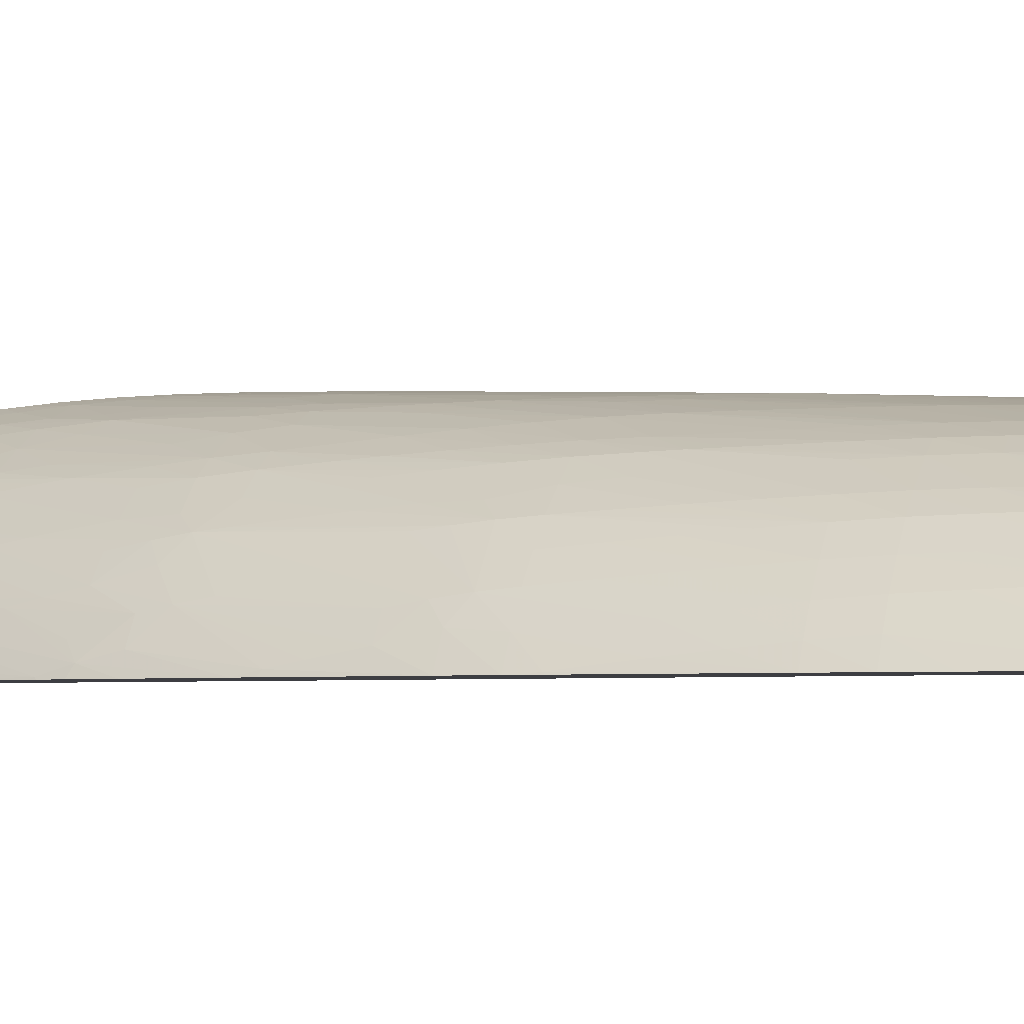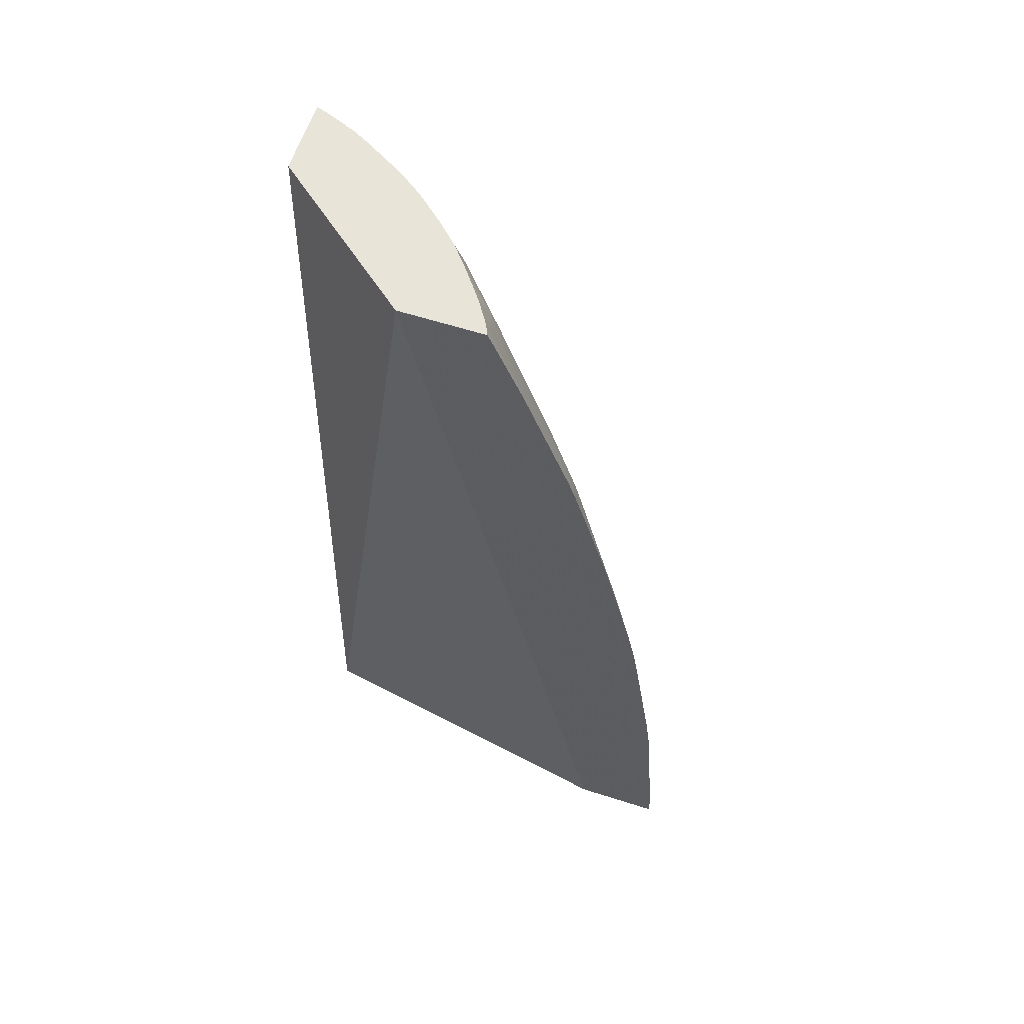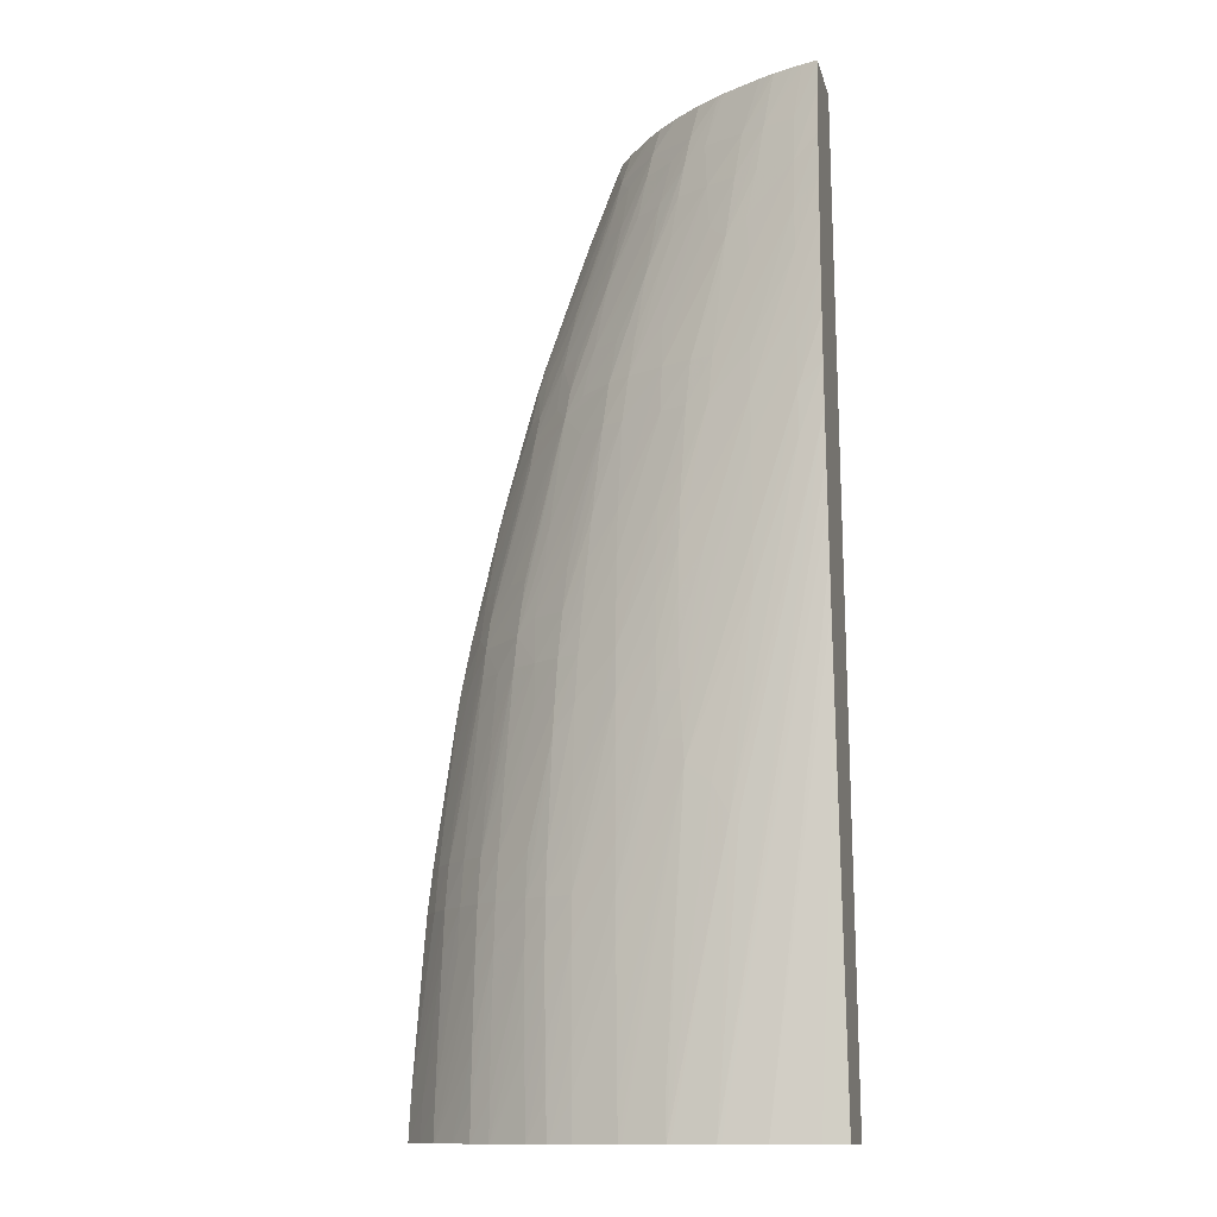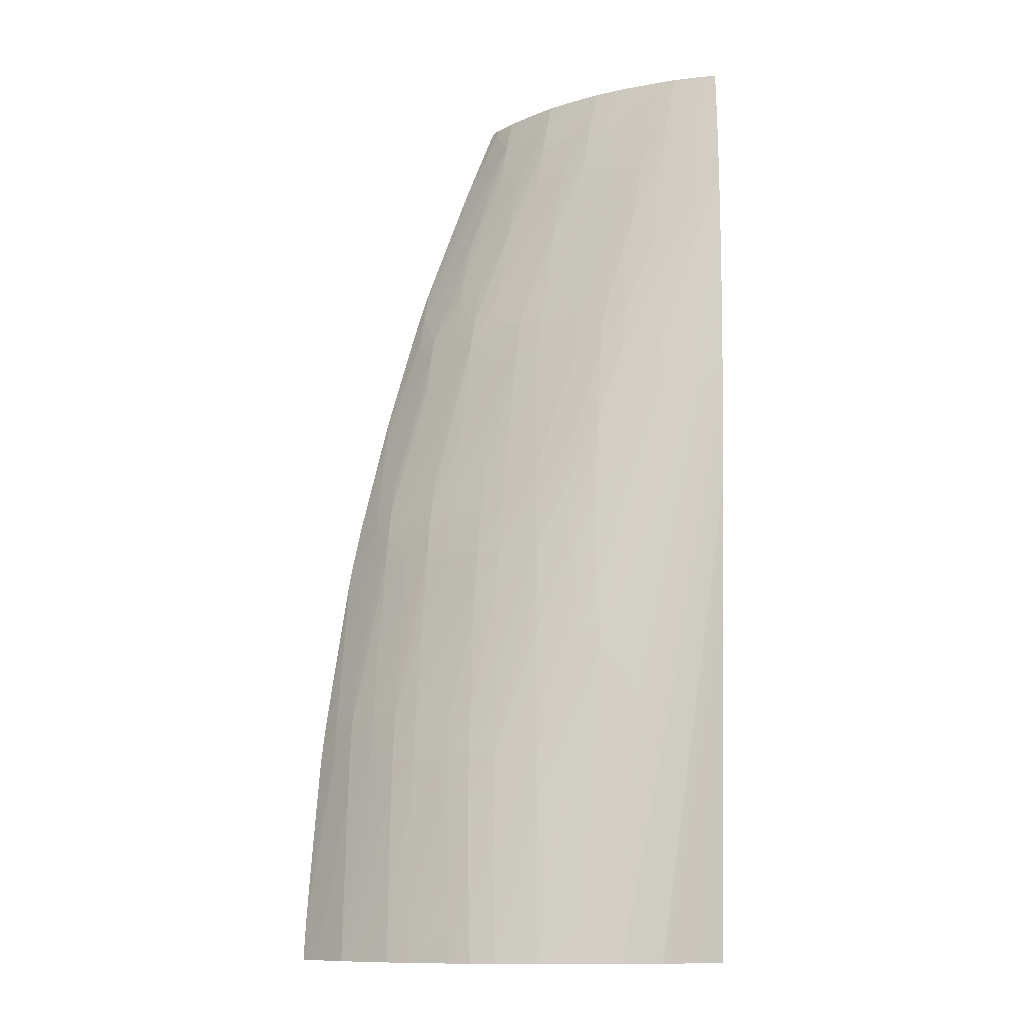
<metadata>
{"format":"obj","ext":"obj","renderer":"f3d","projection":"perspective","resolution":1024,"background":"white","views":[{"elev":-3.6,"azim":108.3,"up":"+Y"},{"elev":60.5,"azim":18.1,"up":"+Z"},{"elev":-13.1,"azim":-166.7,"up":"+Z"},{"elev":-11.2,"azim":173.9,"up":"+Z"}]}
</metadata>
<code>
v 3.441 0.8334 0.008209
v 3.441 0.8336 0.008209
v 3.441 0.8334 0.01379
v 3.395 0.8334 0.008209
v 3.43 0.8462 0.008209
v 3.43 0.8462 0.02932
v 3.44 0.8334 0.02932
v 3.211 0.8663 0.008209
v 3.288 0.8334 0.5169
v 3.42 0.8589 0.008209
v 3.419 0.8585 0.02932
v 3.419 0.858 0.0466
v 3.418 0.8576 0.06193
v 3.417 0.8565 0.09818
v 3.417 0.8557 0.1211
v 3.426 0.845 0.09818
v 3.426 0.8442 0.1211
v 3.438 0.8334 0.05237
v 3.211 0.9056 0.008209
v 3.211 0.8964 0.5169
v 3.332 0.8334 0.5169
v 3.419 0.8598 0.008209
v 3.394 0.8792 0.09818
v 3.406 0.8677 0.09818
v 3.405 0.8672 0.1211
v 3.404 0.8662 0.1441
v 3.416 0.8541 0.1441
v 3.433 0.8334 0.1211
v 3.435 0.8334 0.09818
v 3.424 0.8426 0.1441
v 3.211 0.9267 0.21
v 3.223 0.9095 0.008209
v 3.211 0.935 0.5169
v 3.329 0.839 0.5169
v 3.334 0.8334 0.5113
v 3.407 0.8699 0.008209
v 3.395 0.8799 0.05227
v 3.394 0.8796 0.07523
v 3.382 0.8871 0.1211
v 3.393 0.8787 0.1211
v 3.392 0.8777 0.1441
v 3.391 0.8763 0.167
v 3.389 0.8748 0.19
v 3.402 0.8648 0.167
v 3.401 0.8633 0.19
v 3.399 0.8617 0.213
v 3.398 0.8599 0.2359
v 3.414 0.8519 0.167
v 3.43 0.8334 0.1441
v 3.412 0.8495 0.19
v 3.423 0.8404 0.167
v 3.211 0.9305 0.2482
v 3.246 0.9148 0.008209
v 3.245 0.9144 0.008209
v 3.219 0.9323 0.5169
v 3.223 0.9341 0.4883
v 3.211 0.9369 0.5006
v 3.322 0.8505 0.5169
v 3.349 0.8334 0.4743
v 3.349 0.8334 0.4736
v 3.33 0.8409 0.5113
v 3.326 0.8568 0.498
v 3.323 0.8524 0.5113
v 3.395 0.8801 0.02932
v 3.406 0.8708 0.008209
v 3.382 0.8874 0.09818
v 3.364 0.8986 0.1211
v 3.363 0.898 0.1441
v 3.381 0.8865 0.1441
v 3.379 0.8857 0.167
v 3.378 0.8848 0.19
v 3.376 0.8837 0.213
v 3.375 0.8826 0.2359
v 3.388 0.8732 0.213
v 3.386 0.8714 0.2359
v 3.396 0.8586 0.2511
v 3.421 0.838 0.19
v 3.419 0.8361 0.2075
v 3.418 0.8343 0.2228
v 3.419 0.8334 0.2219
v 3.211 0.9326 0.2711
v 3.268 0.9172 0.008209
v 3.211 0.9345 0.2941
v 3.224 0.9305 0.5169
v 3.239 0.9284 0.4883
v 3.243 0.9297 0.4654
v 3.223 0.9363 0.4654
v 3.211 0.9387 0.4776
v 3.309 0.8671 0.5169
v 3.372 0.8334 0.41
v 3.372 0.8344 0.4073
v 3.352 0.8379 0.4592
v 3.335 0.848 0.4895
v 3.349 0.8573 0.43
v 3.329 0.8603 0.4827
v 3.319 0.8685 0.4895
v 3.304 0.8811 0.5009
v 3.31 0.8696 0.5096
v 3.375 0.8386 0.3921
v 3.395 0.8802 0.008209
v 3.383 0.8874 0.02932
v 3.383 0.8874 0.05227
v 3.383 0.8874 0.07523
v 3.364 0.8988 0.09818
v 3.352 0.9048 0.1211
v 3.351 0.9045 0.1441
v 3.35 0.9038 0.1832
v 3.349 0.9035 0.1985
v 3.349 0.9031 0.213
v 3.361 0.8947 0.213
v 3.361 0.8927 0.2359
v 3.374 0.8815 0.2521
v 3.384 0.8694 0.2593
v 3.37 0.8786 0.2818
v 3.381 0.8671 0.2818
v 3.395 0.8566 0.2663
v 3.403 0.8479 0.2588
v 3.408 0.8462 0.2359
v 3.417 0.8334 0.2359
v 3.418 0.8334 0.2291
v 3.269 0.9174 0.008209
v 3.211 0.9363 0.317
v 3.234 0.926 0.5169
v 3.236 0.9272 0.5036
v 3.251 0.9229 0.4883
v 3.254 0.9248 0.4654
v 3.259 0.9269 0.4337
v 3.248 0.93 0.4417
v 3.246 0.9321 0.4194
v 3.223 0.9375 0.4424
v 3.211 0.9398 0.4547
v 3.307 0.8705 0.5169
v 3.373 0.8334 0.4064
v 3.368 0.8462 0.3984
v 3.37 0.8542 0.3735
v 3.352 0.8605 0.4147
v 3.332 0.8639 0.4654
v 3.322 0.8754 0.4654
v 3.307 0.8834 0.4883
v 3.291 0.8963 0.4895
v 3.28 0.9031 0.498
v 3.277 0.9008 0.5113
v 3.293 0.8879 0.5096
v 3.287 0.8904 0.5169
v 3.291 0.8871 0.5169
v 3.301 0.8775 0.5162
v 3.377 0.8334 0.3945
v 3.383 0.8334 0.3732
v 3.395 0.8334 0.3307
v 3.378 0.8428 0.3735
v 3.383 0.8874 0.008209
v 3.364 0.8989 0.07523
v 3.352 0.9049 0.09818
v 3.338 0.9105 0.1211
v 3.338 0.9102 0.1441
v 3.338 0.9097 0.167
v 3.337 0.9088 0.213
v 3.336 0.9084 0.2359
v 3.347 0.9023 0.2359
v 3.346 0.9011 0.2589
v 3.363 0.8884 0.2594
v 3.359 0.888 0.2818
v 3.356 0.8863 0.3047
v 3.372 0.8801 0.2674
v 3.368 0.876 0.3047
v 3.35 0.8809 0.363
v 3.376 0.8616 0.3276
v 3.374 0.8593 0.3445
v 3.393 0.8542 0.2818
v 3.401 0.8427 0.2818
v 3.412 0.8334 0.2588
v 3.256 0.9267 0.1538
v 3.26 0.9267 0.1538
v 3.29 0.9173 0.008209
v 3.211 0.9379 0.34
v 3.237 0.9246 0.5169
v 3.241 0.922 0.5169
v 3.271 0.9108 0.4895
v 3.269 0.9167 0.4654
v 3.268 0.9213 0.4417
v 3.26 0.9275 0.4194
v 3.292 0.9179 0.3735
v 3.277 0.925 0.3735
v 3.265 0.9291 0.3735
v 3.246 0.9332 0.3965
v 3.246 0.9342 0.3735
v 3.223 0.9383 0.4194
v 3.211 0.9403 0.4318
v 3.301 0.8773 0.5169
v 3.355 0.8641 0.3965
v 3.372 0.8569 0.3597
v 3.325 0.8787 0.4484
v 3.327 0.8814 0.4331
v 3.311 0.8869 0.4654
v 3.297 0.8984 0.4654
v 3.266 0.9089 0.5113
v 3.265 0.9082 0.5169
v 3.283 0.9051 0.4826
v 3.276 0.8998 0.5169
v 3.397 0.8334 0.3209
v 3.396 0.836 0.3192
v 3.382 0.8883 0.008209
v 3.363 0.8989 0.05227
v 3.352 0.9048 0.07523
v 3.338 0.9104 0.09818
v 3.315 0.9181 0.1441
v 3.315 0.9182 0.167
v 3.315 0.9182 0.19
v 3.315 0.9181 0.213
v 3.315 0.9175 0.2359
v 3.315 0.9164 0.2589
v 3.315 0.915 0.2818
v 3.334 0.9076 0.2589
v 3.332 0.9067 0.2818
v 3.33 0.9055 0.3047
v 3.328 0.9044 0.3227
v 3.343 0.8995 0.2818
v 3.341 0.8977 0.3047
v 3.325 0.9026 0.3506
v 3.338 0.8926 0.3506
v 3.354 0.8843 0.3276
v 3.351 0.8821 0.3506
v 3.322 0.9006 0.3735
v 3.339 0.8876 0.3718
v 3.333 0.8865 0.3965
v 3.348 0.8787 0.3784
v 3.357 0.8703 0.3718
v 3.398 0.8387 0.3047
v 3.268 0.927 0.1692
v 3.292 0.9172 0.008209
v 3.223 0.9369 0.3276
v 3.246 0.9325 0.2589
v 3.211 0.939 0.3629
v 3.245 0.9197 0.5169
v 3.286 0.907 0.4654
v 3.261 0.9105 0.5169
v 3.289 0.909 0.4424
v 3.311 0.908 0.3735
v 3.292 0.9147 0.3965
v 3.314 0.9094 0.3506
v 3.315 0.9132 0.3047
v 3.292 0.9201 0.3506
v 3.279 0.9258 0.3506
v 3.267 0.9295 0.3506
v 3.246 0.9347 0.3506
v 3.223 0.9384 0.3965
v 3.211 0.9403 0.4088
v 3.345 0.8756 0.3965
v 3.33 0.8834 0.4194
v 3.301 0.9014 0.4424
v 3.303 0.9031 0.4283
v 3.362 0.8989 0.008209
v 3.363 0.8989 0.02932
v 3.352 0.9047 0.05227
v 3.352 0.9044 0.02932
v 3.338 0.91 0.07523
v 3.315 0.9179 0.1211
v 3.294 0.9244 0.213
v 3.295 0.9242 0.2359
v 3.295 0.9239 0.2589
v 3.294 0.9234 0.2818
v 3.293 0.9227 0.3047
v 3.326 0.9035 0.338
v 3.308 0.9061 0.3965
v 3.319 0.898 0.3965
v 3.281 0.9266 0.1782
v 3.292 0.9183 0.02932
v 3.313 0.9145 0.008209
v 3.223 0.9379 0.3506
v 3.246 0.9334 0.2818
v 3.211 0.9398 0.3859
v 3.28 0.9262 0.3332
v 3.281 0.9266 0.3179
v 3.282 0.9269 0.3047
v 3.283 0.9271 0.2818
v 3.223 0.9383 0.3735
v 3.269 0.9301 0.2818
v 3.246 0.9344 0.3276
v 3.351 0.9042 0.008209
v 3.35 0.9045 0.008209
v 3.338 0.9096 0.05227
v 3.293 0.9243 0.19
v 3.315 0.9174 0.09818
v 3.283 0.927 0.213
v 3.283 0.9271 0.2359
v 3.283 0.9272 0.2589
v 3.282 0.9267 0.19
v 3.315 0.9167 0.07523
v 3.315 0.9159 0.05227
v 3.315 0.9151 0.02932
v 3.315 0.9143 0.008209
v 3.292 0.9194 0.05227
v 3.246 0.934 0.3047
v 3.269 0.9298 0.2589
v 3.338 0.9084 0.008209
v 3.338 0.909 0.02932
v 3.336 0.9089 0.008209
f 1 2 3
f 1 3 7
f 1 7 18
f 1 18 29
f 1 29 28
f 1 28 49
f 1 49 80
f 1 80 120
f 1 120 119
f 1 119 171
f 1 171 200
f 1 200 149
f 1 149 148
f 1 148 147
f 1 147 133
f 1 133 90
f 1 90 60
f 1 60 59
f 1 59 35
f 1 35 21
f 1 21 9
f 1 9 4
f 1 4 8
f 1 8 19
f 1 19 32
f 1 32 54
f 1 54 53
f 1 53 82
f 1 82 121
f 1 121 174
f 1 174 230
f 1 230 268
f 1 268 291
f 1 291 297
f 1 297 295
f 1 295 280
f 1 280 279
f 1 279 252
f 1 252 202
f 1 202 151
f 1 151 100
f 1 100 65
f 1 65 36
f 1 36 22
f 1 22 10
f 1 10 5
f 1 5 2
f 2 5 6
f 2 6 3
f 3 6 7
f 4 9 8
f 5 10 11
f 5 11 6
f 6 11 12
f 6 12 13
f 6 13 14
f 6 14 7
f 7 14 15
f 7 15 16
f 7 16 17
f 7 17 18
f 8 9 20
f 8 20 33
f 8 33 57
f 8 57 88
f 8 88 131
f 8 131 188
f 8 188 247
f 8 247 271
f 8 271 233
f 8 233 175
f 8 175 122
f 8 122 83
f 8 83 81
f 8 81 52
f 8 52 31
f 8 31 19
f 9 21 34
f 9 34 58
f 9 58 89
f 9 89 132
f 9 132 189
f 9 189 145
f 9 145 144
f 9 144 199
f 9 199 197
f 9 197 236
f 9 236 234
f 9 234 177
f 9 177 176
f 9 176 123
f 9 123 84
f 9 84 55
f 9 55 33
f 9 33 20
f 10 22 23
f 10 23 11
f 11 23 24
f 11 24 12
f 12 24 25
f 12 25 13
f 13 25 14
f 14 25 15
f 15 17 16
f 15 25 26
f 15 26 27
f 15 27 17
f 17 28 29
f 17 29 18
f 17 27 30
f 17 30 28
f 19 31 32
f 21 35 34
f 22 36 37
f 22 37 38
f 22 38 23
f 23 38 39
f 23 39 40
f 23 40 24
f 24 40 25
f 25 40 41
f 25 41 26
f 26 41 42
f 26 42 43
f 26 43 44
f 26 44 27
f 27 44 45
f 27 45 46
f 27 46 47
f 27 47 48
f 27 48 30
f 28 30 49
f 30 48 50
f 30 50 51
f 30 51 49
f 31 52 53
f 31 53 54
f 31 54 32
f 33 55 56
f 33 56 57
f 34 35 59
f 34 59 60
f 34 60 61
f 34 61 62
f 34 62 63
f 34 63 58
f 36 64 37
f 36 65 64
f 37 66 38
f 37 64 66
f 38 66 39
f 39 66 67
f 39 67 68
f 39 68 69
f 39 69 40
f 40 69 41
f 41 69 70
f 41 70 71
f 41 71 72
f 41 72 73
f 41 73 42
f 42 73 43
f 43 73 74
f 43 74 44
f 44 74 45
f 45 74 75
f 45 75 46
f 46 75 47
f 47 75 76
f 47 76 48
f 48 76 50
f 49 51 77
f 49 77 78
f 49 78 79
f 49 79 80
f 50 76 51
f 51 76 77
f 52 81 53
f 53 81 83
f 53 83 82
f 55 84 85
f 55 85 56
f 56 85 86
f 56 86 87
f 56 87 57
f 57 87 88
f 58 63 89
f 60 90 91
f 60 91 92
f 60 92 93
f 60 93 61
f 61 93 62
f 62 94 95
f 62 95 96
f 62 96 97
f 62 97 98
f 62 98 89
f 62 89 63
f 62 93 92
f 62 92 91
f 62 91 99
f 62 99 94
f 64 65 100
f 64 100 101
f 64 101 102
f 64 102 103
f 64 103 66
f 66 103 104
f 66 104 67
f 67 104 105
f 67 105 106
f 67 106 107
f 67 107 108
f 67 108 68
f 68 108 109
f 68 109 69
f 69 109 110
f 69 110 70
f 70 110 111
f 70 111 71
f 71 111 72
f 72 111 73
f 73 111 112
f 73 112 74
f 74 112 75
f 75 112 76
f 76 112 113
f 76 113 114
f 76 114 115
f 76 115 116
f 76 116 117
f 76 117 118
f 76 118 77
f 77 118 78
f 78 118 79
f 79 118 119
f 79 119 120
f 79 120 80
f 82 83 121
f 83 122 121
f 84 123 124
f 84 124 85
f 85 124 125
f 85 125 126
f 85 126 127
f 85 127 86
f 86 127 128
f 86 128 87
f 87 128 129
f 87 129 130
f 87 130 88
f 88 130 131
f 89 98 132
f 90 133 91
f 91 133 99
f 94 134 135
f 94 135 136
f 94 136 95
f 94 99 134
f 95 136 137
f 95 137 138
f 95 138 96
f 96 138 97
f 97 138 139
f 97 139 140
f 97 140 141
f 97 141 142
f 97 142 143
f 97 143 144
f 97 144 145
f 97 145 146
f 97 146 98
f 98 146 132
f 99 147 148
f 99 148 149
f 99 149 150
f 99 150 135
f 99 135 134
f 99 133 147
f 100 151 101
f 101 151 104
f 101 104 102
f 102 104 103
f 104 151 152
f 104 152 153
f 104 153 105
f 105 153 154
f 105 154 155
f 105 155 156
f 105 156 106
f 106 156 157
f 106 157 107
f 107 157 108
f 108 157 158
f 108 158 109
f 109 158 159
f 109 159 110
f 110 159 111
f 111 159 160
f 111 160 161
f 111 161 112
f 112 161 162
f 112 162 163
f 112 163 164
f 112 164 113
f 113 164 114
f 114 165 115
f 114 164 166
f 114 166 165
f 115 165 166
f 115 166 116
f 116 166 167
f 116 167 168
f 116 168 169
f 116 169 170
f 116 170 117
f 117 171 119
f 117 119 118
f 117 170 171
f 121 172 173
f 121 173 174
f 121 122 175
f 121 175 172
f 123 176 125
f 123 125 124
f 125 176 177
f 125 177 178
f 125 178 179
f 125 179 126
f 126 179 180
f 126 180 127
f 127 181 128
f 127 180 182
f 127 182 183
f 127 183 181
f 128 181 129
f 129 181 184
f 129 184 130
f 130 184 185
f 130 185 186
f 130 186 187
f 130 187 131
f 131 187 188
f 132 146 189
f 135 190 136
f 135 150 191
f 135 191 190
f 136 138 137
f 136 190 138
f 138 190 192
f 138 192 139
f 139 192 193
f 139 193 194
f 139 194 140
f 140 194 195
f 140 195 141
f 141 196 197
f 141 197 142
f 141 195 198
f 141 198 196
f 142 197 199
f 142 199 143
f 143 199 144
f 145 189 146
f 149 200 201
f 149 201 150
f 150 201 191
f 151 202 203
f 151 203 152
f 152 203 153
f 153 203 204
f 153 204 205
f 153 205 154
f 154 206 207
f 154 207 208
f 154 208 209
f 154 209 155
f 154 205 206
f 155 209 156
f 156 209 210
f 156 210 157
f 157 210 158
f 158 210 211
f 158 211 212
f 158 212 213
f 158 213 159
f 159 213 214
f 159 214 160
f 160 214 215
f 160 215 216
f 160 216 217
f 160 217 161
f 161 217 218
f 161 218 162
f 162 218 219
f 162 219 163
f 163 219 220
f 163 220 221
f 163 221 164
f 164 221 222
f 164 222 166
f 166 222 220
f 166 220 223
f 166 223 224
f 166 224 225
f 166 225 226
f 166 226 227
f 166 227 191
f 166 191 168
f 166 168 167
f 168 191 169
f 169 191 170
f 170 191 228
f 170 228 171
f 171 228 201
f 171 201 200
f 172 175 173
f 173 229 230
f 173 230 174
f 173 175 231
f 173 231 232
f 173 232 229
f 175 233 231
f 177 234 178
f 178 196 198
f 178 198 235
f 178 235 179
f 178 234 236
f 178 236 196
f 179 235 237
f 179 237 238
f 179 238 239
f 179 239 180
f 180 239 182
f 181 183 184
f 182 239 238
f 182 238 240
f 182 240 241
f 182 241 242
f 182 242 183
f 183 242 243
f 183 243 184
f 184 243 244
f 184 244 185
f 185 244 186
f 186 244 245
f 186 245 187
f 187 245 246
f 187 246 188
f 188 246 247
f 190 191 227
f 190 227 226
f 190 226 248
f 190 248 192
f 191 201 228
f 192 248 193
f 193 249 194
f 193 248 226
f 193 226 249
f 194 249 195
f 195 249 225
f 195 225 250
f 195 250 198
f 196 236 197
f 198 250 251
f 198 251 235
f 202 252 253
f 202 253 203
f 203 253 204
f 204 253 254
f 204 254 205
f 205 254 255
f 205 255 256
f 205 256 257
f 205 257 206
f 206 257 258
f 206 258 207
f 207 258 208
f 208 258 259
f 208 259 209
f 209 259 260
f 209 260 210
f 210 260 261
f 210 261 262
f 210 262 211
f 211 262 212
f 212 241 213
f 212 262 242
f 212 242 241
f 213 241 214
f 214 241 240
f 214 240 215
f 215 240 216
f 216 240 263
f 216 263 217
f 217 263 219
f 217 219 218
f 219 263 240
f 219 240 238
f 219 238 223
f 219 223 220
f 220 222 221
f 223 238 264
f 223 264 251
f 223 251 265
f 223 265 224
f 224 265 225
f 225 265 251
f 225 251 250
f 225 249 226
f 229 266 230
f 229 232 266
f 230 267 268
f 230 266 267
f 231 233 269
f 231 269 232
f 232 269 270
f 232 270 266
f 233 271 269
f 235 251 237
f 237 251 264
f 237 264 238
f 242 262 243
f 243 262 272
f 243 272 244
f 244 272 273
f 244 273 274
f 244 274 275
f 244 275 245
f 245 276 246
f 245 275 277
f 245 277 278
f 245 278 276
f 246 276 247
f 247 276 269
f 247 269 271
f 252 279 255
f 252 255 254
f 252 254 253
f 255 279 280
f 255 280 281
f 255 281 256
f 256 281 257
f 257 282 258
f 257 281 283
f 257 283 282
f 258 282 284
f 258 284 285
f 258 285 286
f 258 286 259
f 259 286 275
f 259 275 260
f 260 275 274
f 260 274 261
f 261 274 273
f 261 273 262
f 262 273 272
f 266 287 282
f 266 282 283
f 266 283 288
f 266 288 289
f 266 289 290
f 266 290 291
f 266 291 268
f 266 268 292
f 266 292 267
f 266 270 293
f 266 293 278
f 266 278 287
f 267 292 268
f 269 276 278
f 269 278 293
f 269 293 270
f 275 286 277
f 277 286 285
f 277 285 284
f 277 284 294
f 277 294 278
f 278 294 287
f 280 295 296
f 280 296 281
f 281 296 283
f 282 287 284
f 283 296 295
f 283 295 288
f 284 287 294
f 288 295 289
f 289 295 297
f 289 297 290
f 290 297 291

</code>
